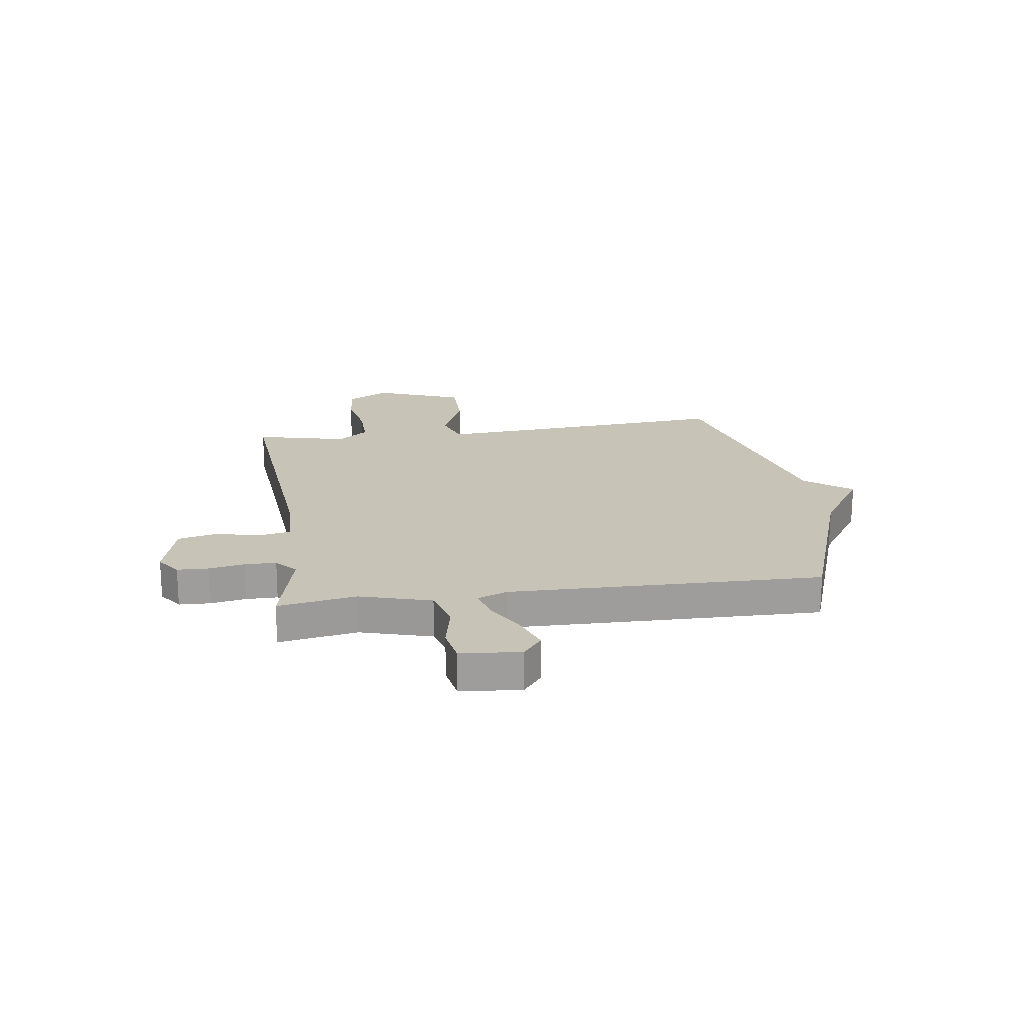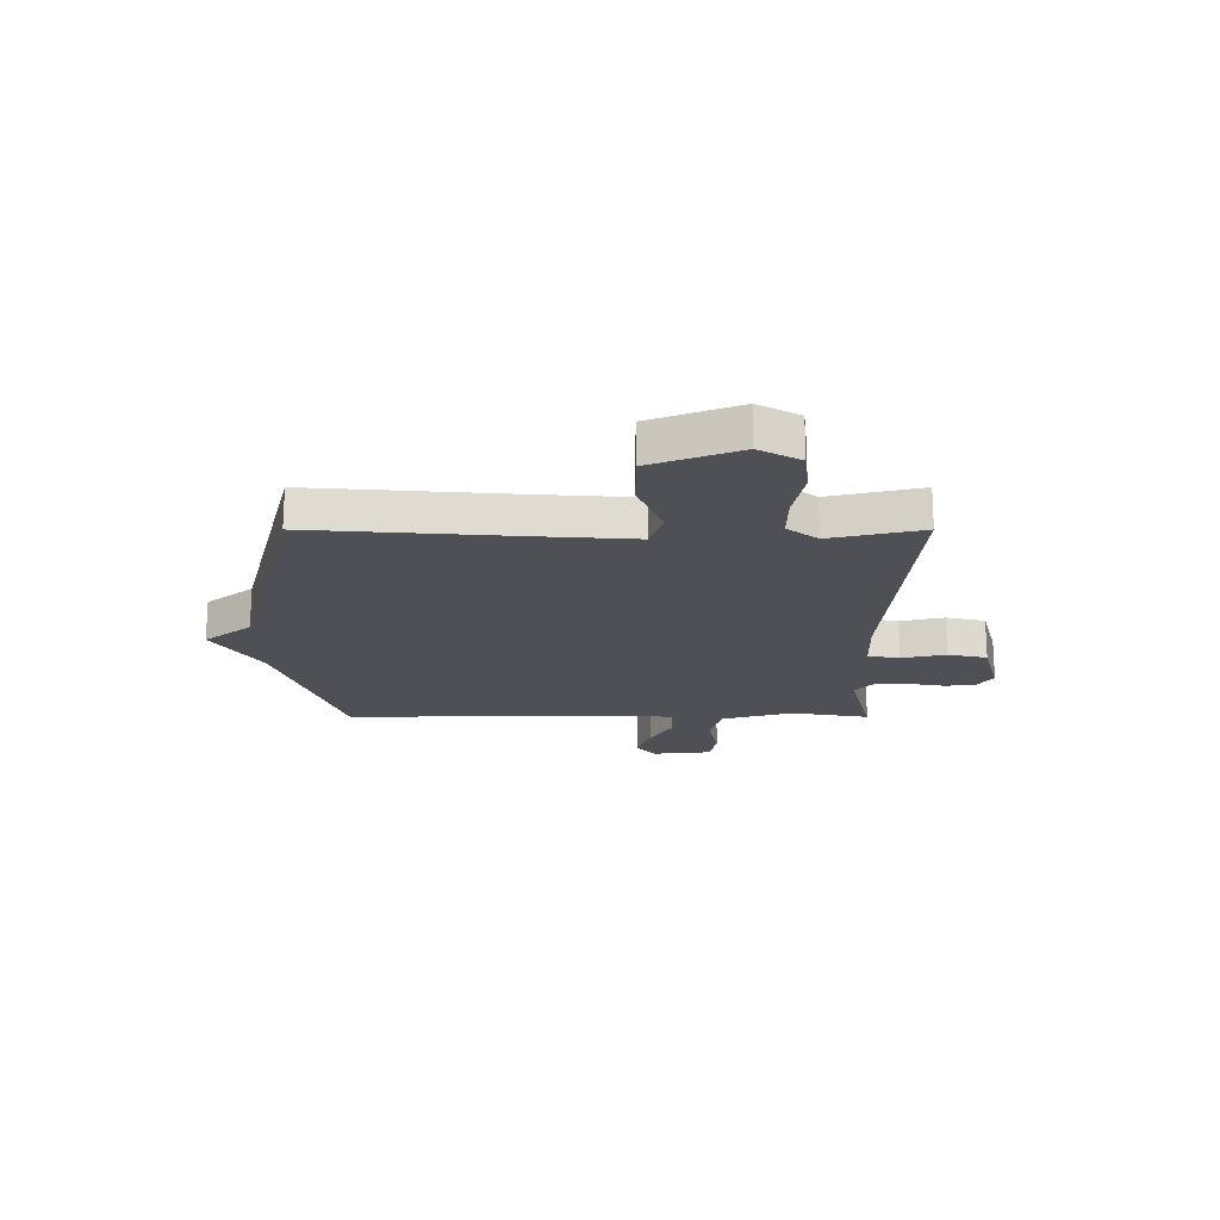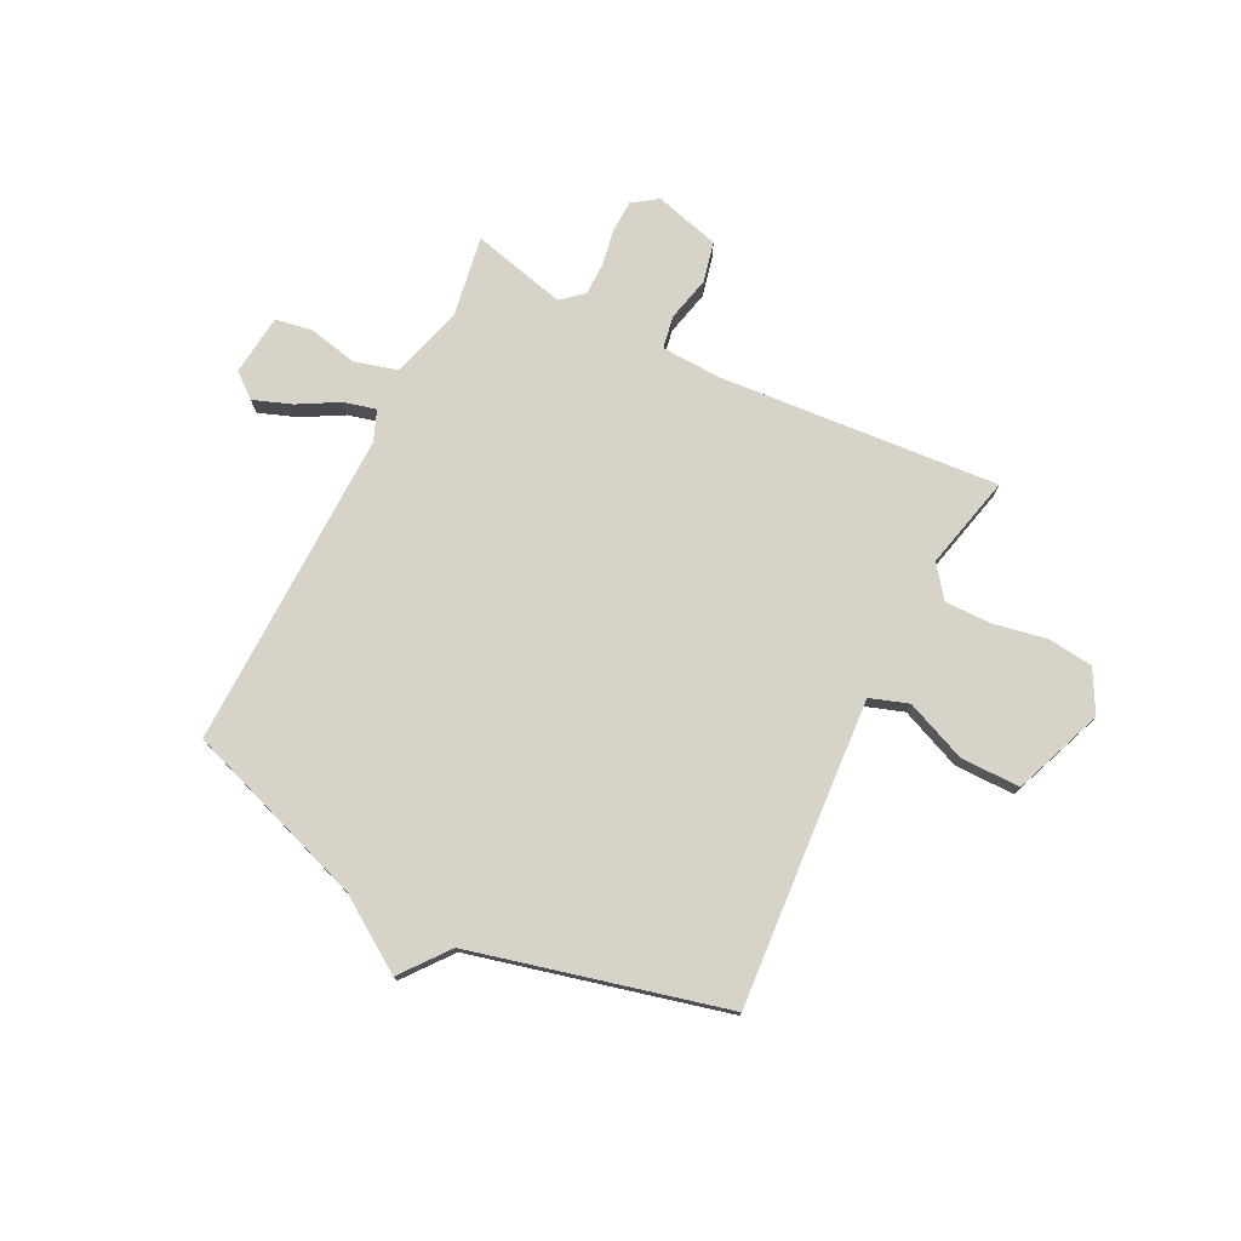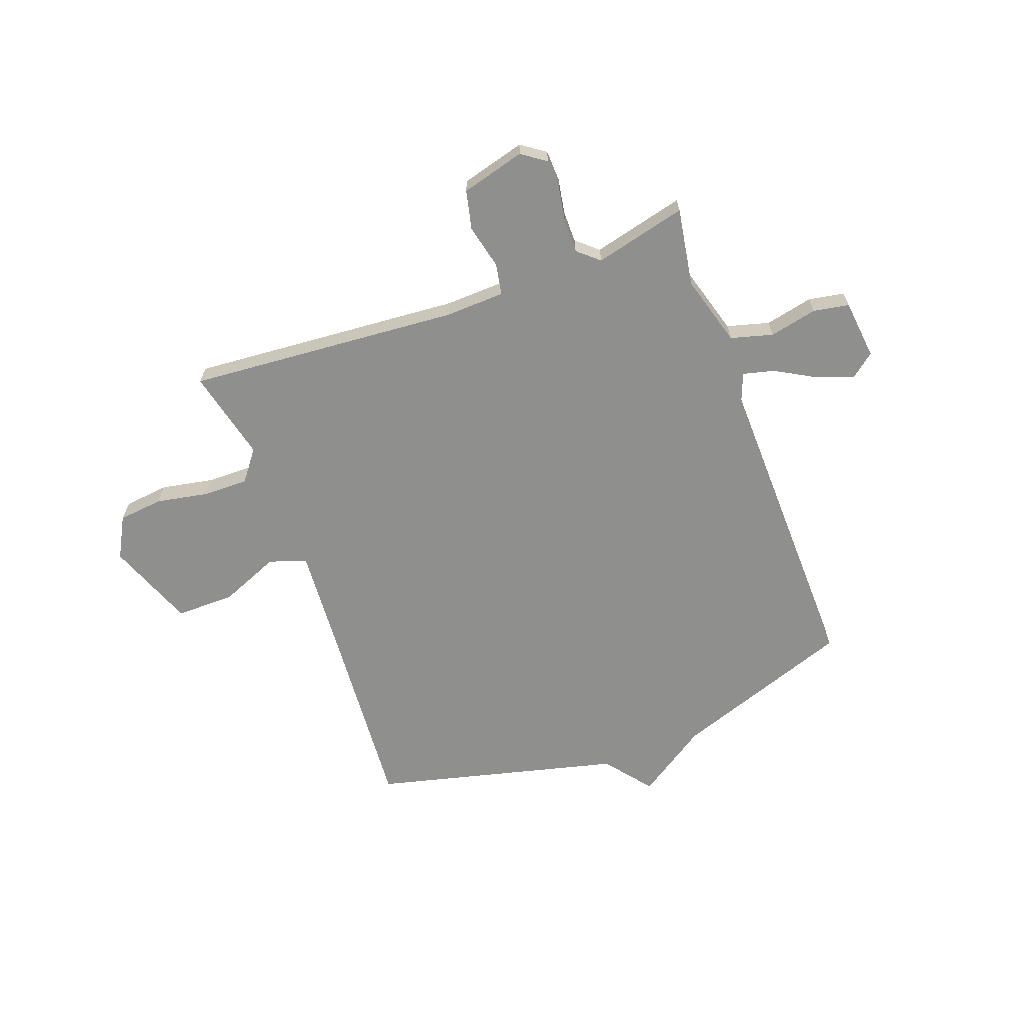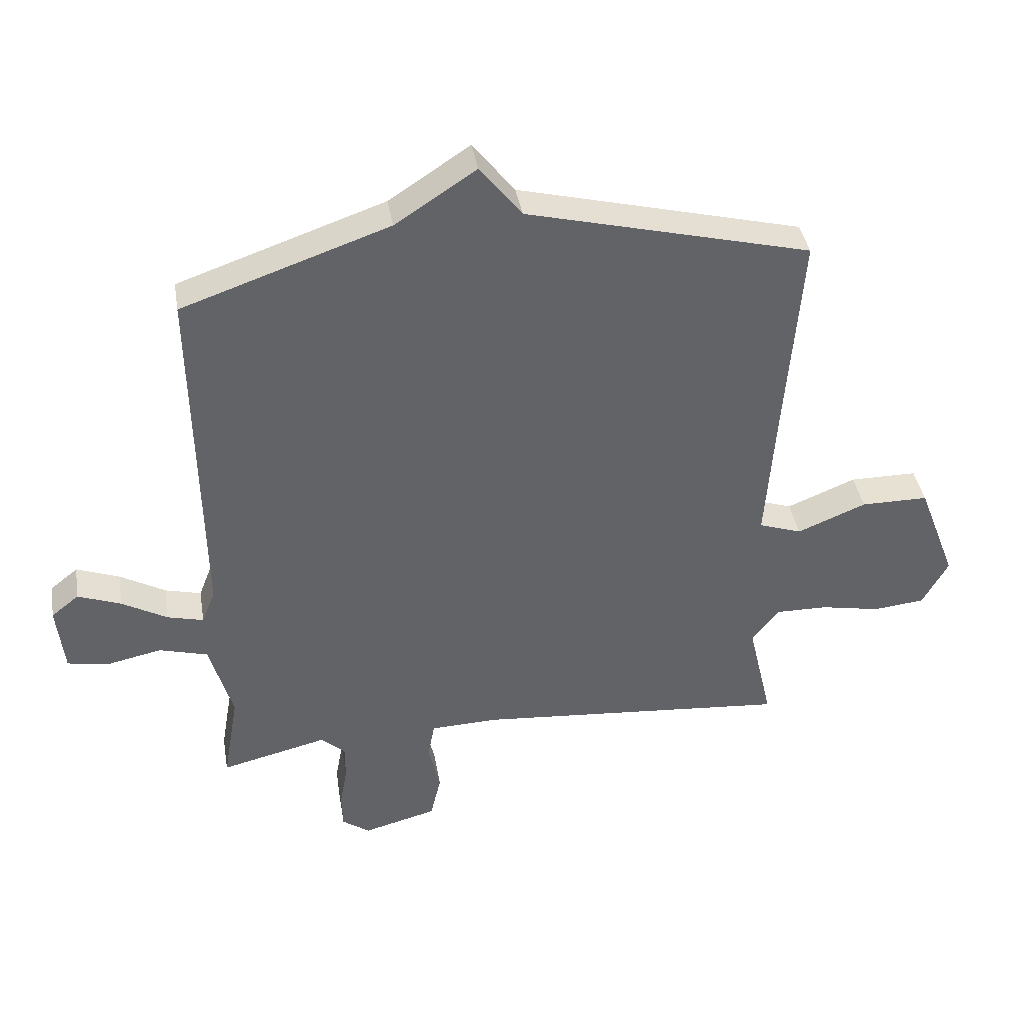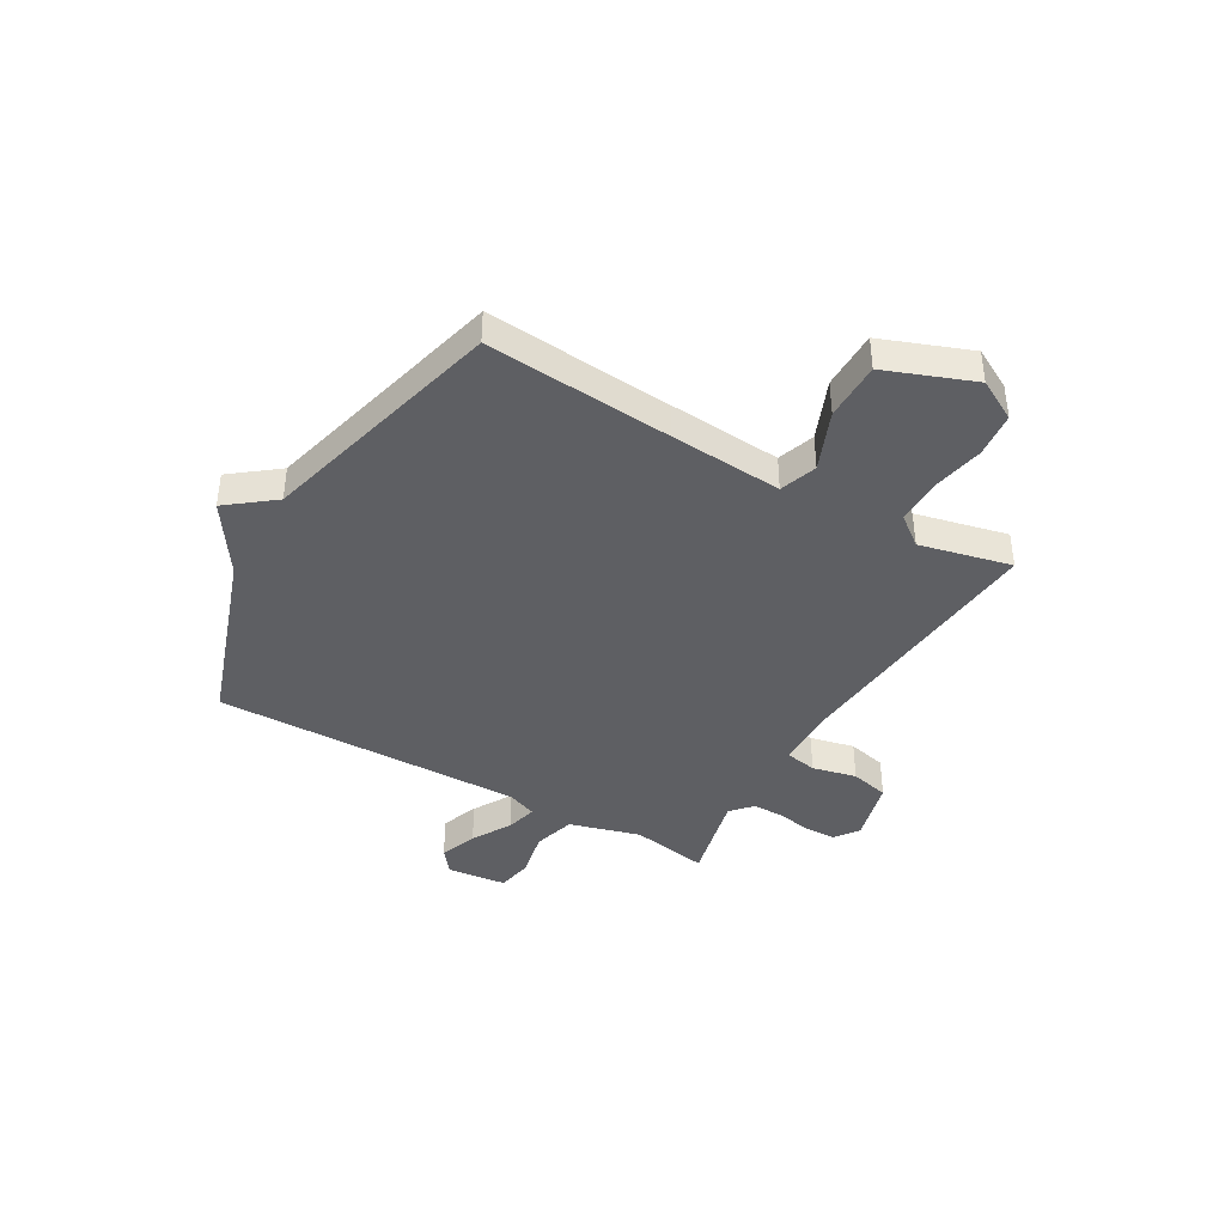
<metadata>
{"format":"obj","ext":"obj","renderer":"f3d","projection":"perspective","resolution":1024,"background":"white","views":[{"elev":19.8,"azim":-98.0,"up":"+Y"},{"elev":-19.3,"azim":90.0,"up":"+Y"},{"elev":76.3,"azim":26.8,"up":"+Y"},{"elev":-65.3,"azim":-159.6,"up":"+Y"},{"elev":39.6,"azim":-9.4,"up":"+Z"},{"elev":-40.7,"azim":59.9,"up":"+Y"}]}
</metadata>
<code>
v 0.5 0.07 0.5
v 0.473 0.07 0.15
v 0.458 0.07 -0.062
v 0.528 0.07 -0.086
v 0.64 0.07 -0.04
v 0.75 0.07 -0.04
v 0.813 0.07 -0.205
v 0.771 0.07 -0.282
v 0.687 0.07 -0.291
v 0.589 0.07 -0.272
v 0.504 0.07 -0.271
v 0.46 0.07 -0.328
v 0.5 0.07 -0.5
v -0.012 0.07 -0.458
v -0.123 0.07 -0.462
v -0.134 0.07 -0.521
v -0.115 0.07 -0.604
v -0.132 0.07 -0.677
v -0.252 0.07 -0.709
v -0.297 0.07 -0.677
v -0.299 0.07 -0.619
v -0.287 0.07 -0.552
v -0.287 0.07 -0.493
v -0.327 0.07 -0.458
v -0.5 0.07 -0.5
v -0.475 0.07 -0.353
v -0.513 0.07 -0.22
v -0.592 0.07 -0.198
v -0.682 0.07 -0.217
v -0.749 0.07 -0.205
v -0.761 0.07 -0.093
v -0.716 0.07 -0.057
v -0.646 0.07 -0.083
v -0.572 0.07 -0.125
v -0.513 0.07 -0.14
v -0.491 0.07 -0.084
v -0.5 0.07 0.5
v -0.163 0.07 0.617
v -0.031 0.07 0.704
v 0.037 0.07 0.617
v 0.5 0 0.5
v 0.473 0 0.15
v 0.458 0 -0.062
v 0.528 0 -0.086
v 0.64 0 -0.04
v 0.75 0 -0.04
v 0.813 0 -0.205
v 0.771 0 -0.282
v 0.687 0 -0.291
v 0.589 0 -0.272
v 0.504 0 -0.271
v 0.46 0 -0.328
v 0.5 0 -0.5
v -0.012 0 -0.458
v -0.123 0 -0.462
v -0.134 0 -0.521
v -0.115 0 -0.604
v -0.132 0 -0.677
v -0.252 0 -0.709
v -0.297 0 -0.677
v -0.299 0 -0.619
v -0.287 0 -0.552
v -0.287 0 -0.493
v -0.327 0 -0.458
v -0.5 0 -0.5
v -0.475 0 -0.353
v -0.513 0 -0.22
v -0.592 0 -0.198
v -0.682 0 -0.217
v -0.749 0 -0.205
v -0.761 0 -0.093
v -0.716 0 -0.057
v -0.646 0 -0.083
v -0.572 0 -0.125
v -0.513 0 -0.14
v -0.491 0 -0.084
v -0.5 0 0.5
v -0.163 0 0.617
v -0.031 0 0.704
v 0.037 0 0.617
f 38 39 40
f 40 1 2
f 38 40 2
f 37 38 2
f 36 37 2
f 35 36 2 3
f 32 33 34
f 31 32 34
f 30 31 34
f 29 30 34
f 28 29 34
f 27 28 34 35
f 35 3 4
f 27 35 4
f 26 27 4
f 24 25 26 4
f 20 21 22
f 19 20 22
f 18 19 22
f 17 18 22
f 16 17 22
f 15 16 22 23
f 12 13 14
f 11 12 14 15
f 8 9 10
f 7 8 10
f 6 7 10
f 5 6 10
f 4 5 10
f 4 10 11
f 15 23 24
f 11 15 24
f 4 11 24
f 80 79 78
f 42 41 80
f 42 80 78
f 42 78 77
f 42 77 76
f 43 42 76 75
f 74 73 72
f 74 72 71
f 74 71 70
f 74 70 69
f 74 69 68
f 75 74 68 67
f 44 43 75
f 44 75 67
f 44 67 66
f 44 66 65 64
f 62 61 60
f 62 60 59
f 62 59 58
f 62 58 57
f 62 57 56
f 63 62 56 55
f 54 53 52
f 55 54 52 51
f 50 49 48
f 50 48 47
f 50 47 46
f 50 46 45
f 50 45 44
f 51 50 44
f 64 63 55
f 64 55 51
f 64 51 44
f 1 41 42 2
f 2 42 43 3
f 3 43 44 4
f 4 44 45 5
f 5 45 46 6
f 6 46 47 7
f 7 47 48 8
f 8 48 49 9
f 9 49 50 10
f 10 50 51 11
f 11 51 52 12
f 12 52 53 13
f 13 53 54 14
f 14 54 55 15
f 15 55 56 16
f 16 56 57 17
f 17 57 58 18
f 18 58 59 19
f 19 59 60 20
f 20 60 61 21
f 21 61 62 22
f 22 62 63 23
f 23 63 64 24
f 24 64 65 25
f 25 65 66 26
f 26 66 67 27
f 27 67 68 28
f 28 68 69 29
f 29 69 70 30
f 30 70 71 31
f 31 71 72 32
f 32 72 73 33
f 33 73 74 34
f 34 74 75 35
f 35 75 76 36
f 36 76 77 37
f 37 77 78 38
f 38 78 79 39
f 39 79 80 40
f 40 80 41 1

</code>
